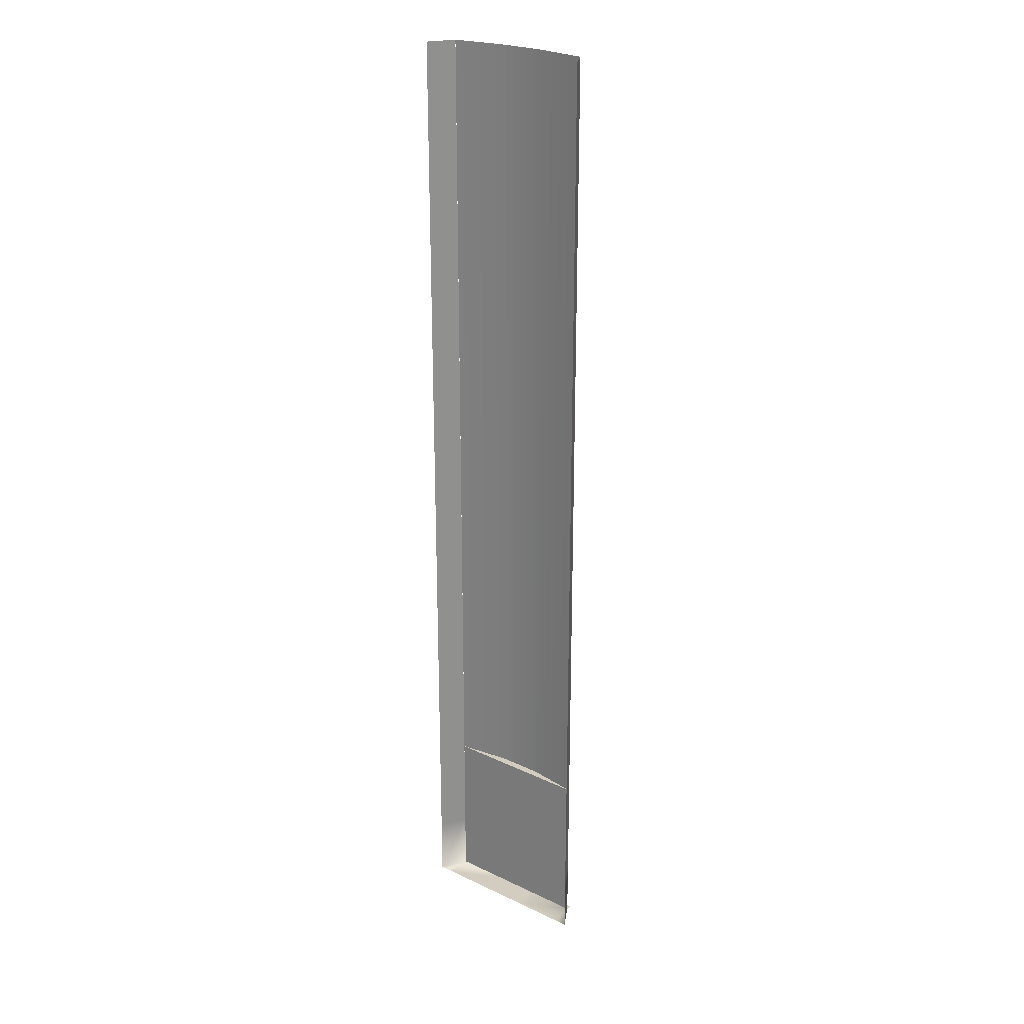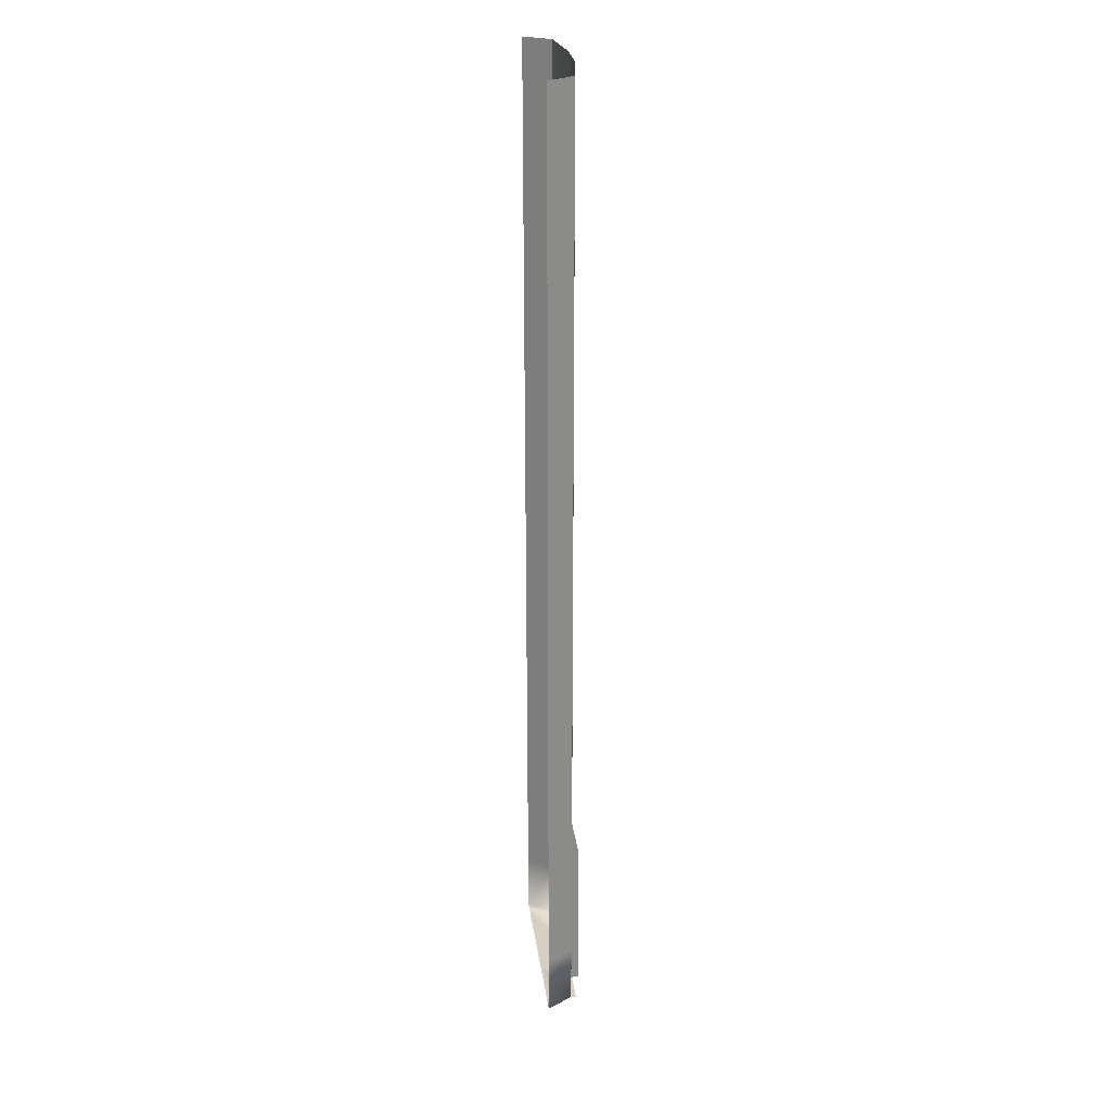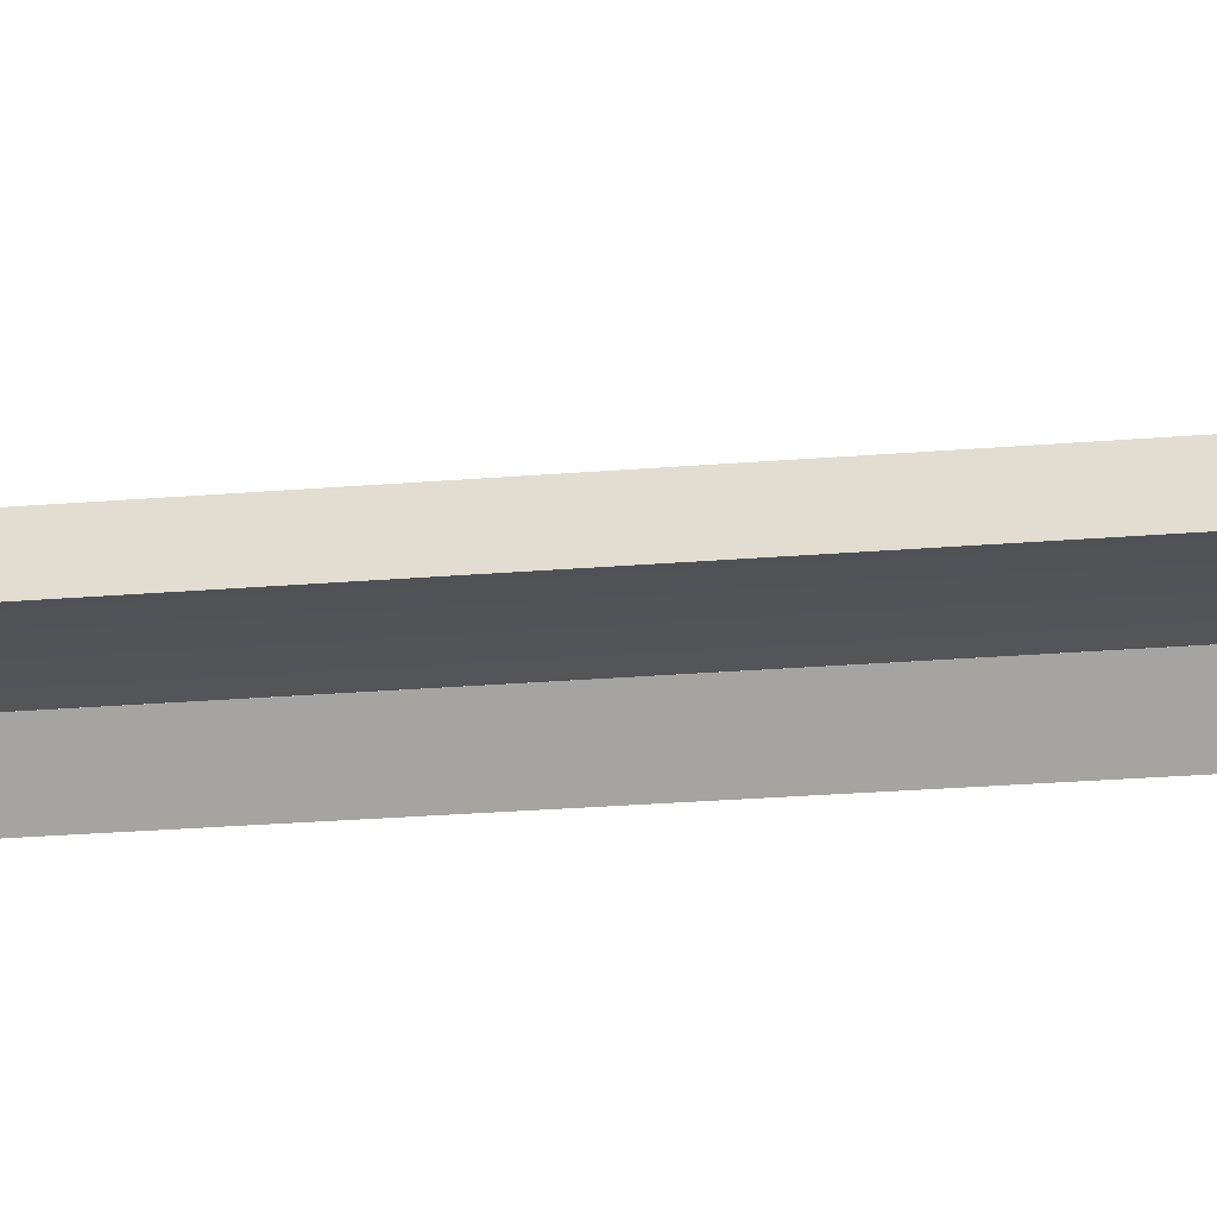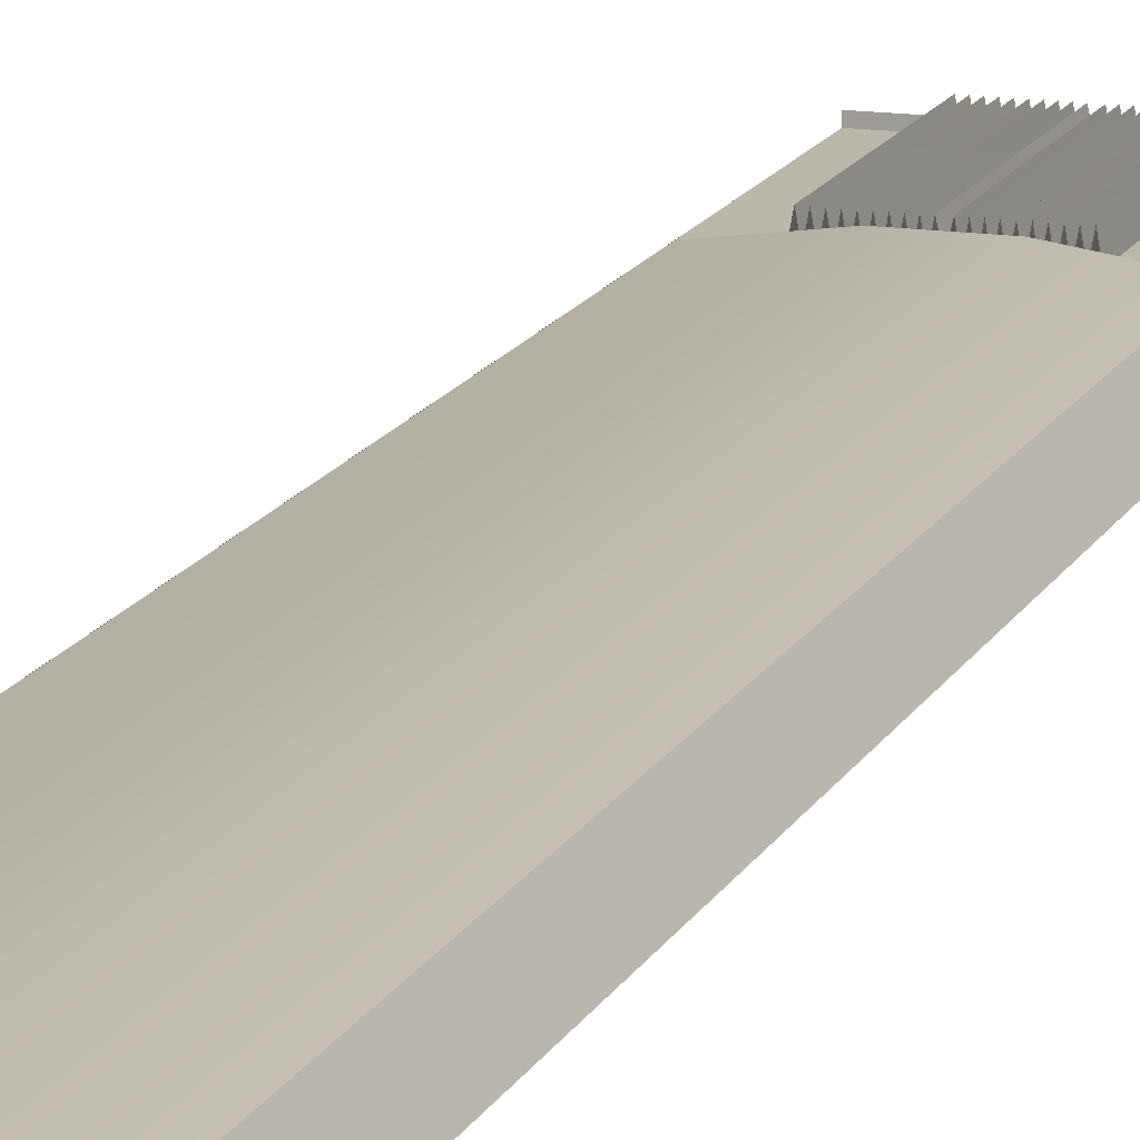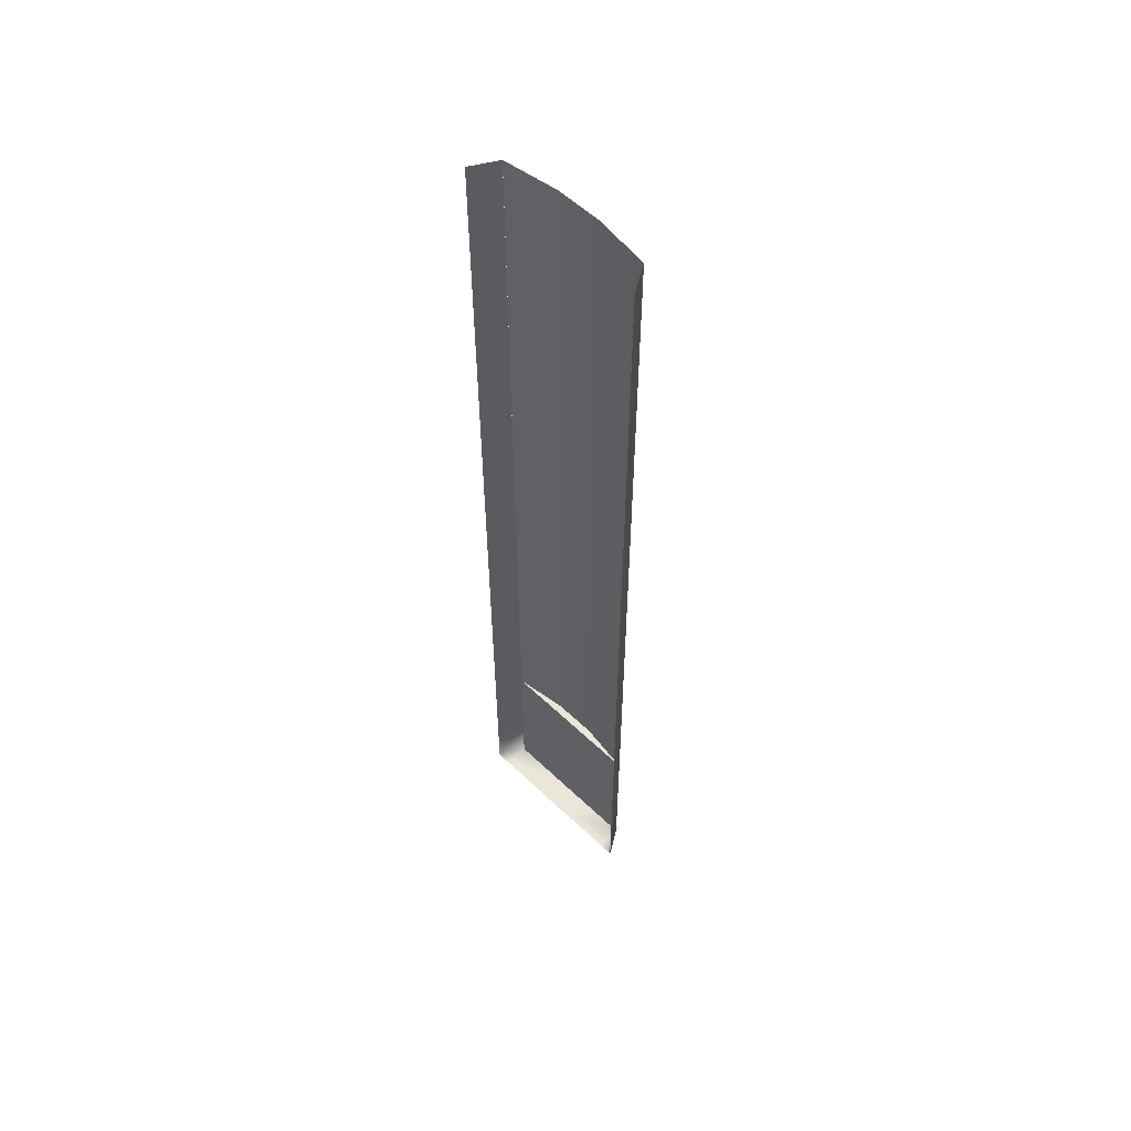
<metadata>
{"format":"obj","ext":"obj","renderer":"f3d","projection":"perspective","resolution":1024,"background":"white","views":[{"elev":24.3,"azim":38.0,"up":"+Z"},{"elev":26.3,"azim":82.6,"up":"+Z"},{"elev":-16.8,"azim":101.2,"up":"+Y"},{"elev":14.5,"azim":18.1,"up":"+Y"},{"elev":56.7,"azim":44.8,"up":"+Z"}]}
</metadata>
<code>
v  -1.499 0.2 0.0008
v  0.001 0.2 -5.332
v  -1.499 0.2 -5.332
v  0.001 0.2 0.0008
v  1.501 0.2 0.0008
v  5.001 -0.3 -5.332
v  1.501 0.2 -5.332
v  5.001 -0.3 0.0008
v  -4.998 -0.3 5.334
v  -1.499 0.2 5.334
v  -4.998 -0.3 0.0008
v  -1.499 0.2 32
v  0.001 0.2 26.67
v  -1.499 0.2 26.67
v  0.001 0.2 32
v  0.001 0.2 21.33
v  -1.499 0.2 21.33
v  0.001 0.2 16
v  -1.499 0.2 16
v  0.001 0.2 10.67
v  -1.499 0.2 10.67
v  0.001 0.2 5.334
v  -1.499 0.2 -21.33
v  0.001 0.2 -16
v  0.001 0.2 -21.33
v  -1.499 0.2 -16
v  0.001 0.2 -10.67
v  -1.499 0.2 -10.67
v  1.501 0.2 32
v  5.001 -0.3 26.67
v  1.501 0.2 26.67
v  5.001 -0.3 32
v  5.001 -0.3 21.33
v  1.501 0.2 21.33
v  5.001 -0.3 16
v  1.501 0.2 16
v  5.001 -0.3 10.67
v  1.501 0.2 10.67
v  5.001 -0.3 5.334
v  1.501 0.2 5.334
v  5.001 -0.3 -21.33
v  1.501 0.2 -16
v  5.001 -0.3 -16
v  1.501 0.2 -21.33
v  1.501 0.2 -10.67
v  5.001 -0.3 -10.67
v  -4.998 -0.3 -16
v  -4.999 -0.3 -21.33
v  -4.998 -0.3 -10.67
v  -4.998 -0.3 -5.332
v  -4.998 -0.3 32
v  -4.998 -0.3 26.67
v  -4.998 -0.3 21.33
v  -4.998 -0.3 16
v  -4.998 -0.3 10.67
v  -1.17 -0.3 -26.67
v  -1.171 -0.3 -32
v  -1.316 0.5 -26.67
v  -1.316 0.5 -32
v  -0.6032 -0.3 -32
v  -0.6016 -0.3 -26.67
v  -0.4611 0.5 -32
v  -0.4604 0.5 -26.67
v  -2.049 -0.3 -32
v  -2.048 -0.3 -26.67
v  -1.901 0.5 -32
v  -1.901 0.5 -26.67
v  -2.336 -0.3 -32
v  -2.334 -0.3 -26.67
v  -2.193 0.5 -32
v  -2.193 0.5 -26.67
v  -0.3223 -0.3 -32
v  -0.3207 -0.3 -26.67
v  -0.1842 0.4841 -32
v  -0.1795 0.5 -26.67
v  -0.8826 -0.3 -26.67
v  -0.8842 -0.3 -32
v  -1.022 0.5 -26.67
v  -1.023 0.5 -32
v  -0.7413 0.5 -26.67
v  -0.742 0.5 -32
v  -1.464 -0.3 -26.67
v  -1.464 -0.3 -32
v  -1.61 0.5 -26.67
v  -1.608 0.5 -32
v  -1.756 -0.3 -32
v  -1.757 -0.3 -26.67
v  -0.0039 -0.3003 -32
v  -0.0024 -0.3003 -26.67
v  0.1775 0.4841 -32
v  0.1718 0.5 -26.67
v  1.307 0.5 -32
v  1.159 -0.3 -32
v  1.308 0.5 -26.67
v  1.16 -0.3 -26.67
v  0.4521 0.5 -26.67
v  0.5917 -0.3 -26.67
v  0.4527 0.5 -32
v  0.5917 -0.3 -32
v  1.893 0.5 -26.67
v  2.038 -0.3 -26.67
v  1.892 0.5 -32
v  2.037 -0.3 -32
v  2.184 0.5 -26.67
v  2.324 -0.3 -26.67
v  2.185 0.5 -32
v  2.324 -0.3 -32
v  0.3108 -0.3 -26.67
v  0.3108 -0.3 -32
v  1.015 0.5 -32
v  0.8726 -0.3 -32
v  1.014 0.5 -26.67
v  0.8726 -0.3 -26.67
v  0.7337 0.5 -32
v  0.7329 0.5 -26.67
v  1.6 0.5 -32
v  1.452 -0.3 -32
v  1.602 0.5 -26.67
v  1.454 -0.3 -26.67
v  1.747 -0.3 -26.67
v  1.745 -0.3 -32
v  -1.169 -0.3 -21.33
v  -1.317 0.5 -21.33
v  -0.6001 -0.3 -21.33
v  -0.4597 0.5 -21.33
v  -2.047 -0.3 -21.33
v  -1.902 0.5 -21.33
v  -2.333 -0.3 -21.33
v  -2.192 0.5 -21.33
v  -0.3192 -0.3 -21.33
v  -0.1788 0.5 -21.33
v  -0.881 -0.3 -21.33
v  -1.022 0.5 -21.33
v  -0.7405 0.5 -21.33
v  -1.465 -0.3 -21.33
v  -1.612 0.5 -21.33
v  -1.757 -0.3 -21.33
v  -0.0029 -0.3002 -21.33
v  0.1718 0.5 -21.33
v  1.309 0.5 -21.33
v  1.161 -0.3 -21.33
v  0.4512 0.5 -21.33
v  0.5917 -0.3 -21.33
v  1.894 0.5 -21.33
v  2.039 -0.3 -21.33
v  2.184 0.5 -21.33
v  2.324 -0.3 -21.33
v  0.3108 -0.3 -21.33
v  1.013 0.5 -21.33
v  0.8726 -0.3 -21.33
v  0.7322 0.5 -21.33
v  1.604 0.5 -21.33
v  1.456 -0.3 -21.33
v  1.749 -0.3 -21.33
v  -1.005 -0.3 -21.33
v  -1.005 -0.3 -26.67
v  -5.001 -0.3 -26.67
v  -0.0015 -0.3002 -21.33
v  -0.0055 -0.3 -26.67
v  0.9944 -0.3 -21.33
v  0.9944 -0.3 -26.67
v  5.001 -0.3 -26.67
v  -1.005 -0.3 -32
v  -5.001 -0.3 -32
v  -0.0055 -0.3 -32
v  0.9944 -0.3 -32
v  5.001 -0.3 -32
v  -0.5996 -0.3 -21.33
v  -3.47 -0.3 -21.33
v  -2.938 -0.3 -21.33
v  -2.407 -0.3 -21.33
v  -1.867 -0.3 -21.33
v  -1.319 -0.3 -21.33
v  -0.7656 -0.3 -21.33
v  -2.207 -0.3 -21.33
v  -1.662 -0.3 -21.33
v  -1.131 -0.3 -21.33
v  1.123 -0.3 -21.33
v  1.654 -0.3 -21.33
v  2.199 -0.3 -21.33
v  0.7577 -0.3 -21.33
v  1.311 -0.3 -21.33
v  1.859 -0.3 -21.33
v  2.399 -0.3 -21.33
v  2.931 -0.3 -21.33
v  3.462 -0.3 -21.33
v  5.001 0.05 -32
v  -5.001 0.05 -32
v  -2.921 -0.3 -32
v  -2.92 -0.3 -26.67
v  -2.773 0.5 -32
v  -2.774 0.5 -26.67
v  -2.336 -0.3 -26.67
v  -2.482 0.5 -26.67
v  -2.48 0.5 -32
v  -2.628 -0.3 -32
v  -2.629 -0.3 -26.67
v  -2.919 -0.3 -21.33
v  -2.774 0.5 -21.33
v  -2.337 -0.3 -21.33
v  -2.485 0.5 -21.33
v  -2.629 -0.3 -21.33
v  2.611 -0.3 -32
v  2.612 -0.3 -26.67
v  2.759 0.5 -32
v  2.758 0.5 -26.67
v  2.326 -0.3 -26.67
v  2.466 0.5 -32
v  2.467 0.5 -26.67
v  2.904 -0.3 -32
v  2.903 -0.3 -26.67
v  2.613 -0.3 -21.33
v  2.758 0.5 -21.33
v  2.327 -0.3 -21.33
v  2.468 0.5 -21.33
v  2.903 -0.3 -21.33
v  5.001 -0.3 28
v  6.001 -2 32
v  6.001 -2 28
v  5.001 -0.3 24
v  6.001 -2 24
v  5.001 -0.3 20
v  6.001 -2 20
v  6.001 -2 16
v  5.001 -0.3 12
v  6.001 -2 12
v  5.001 -0.3 8.001
v  6.001 -2 8.001
v  5.001 -0.3 4.001
v  6.001 -2 4.001
v  6.001 -2 0.0008
v  5.001 -0.3 -3.999
v  6.001 -2 -3.999
v  5.001 -0.3 -7.999
v  6.001 -2 -7.999
v  5.001 -0.3 -12
v  6.001 -2 -12
v  6.001 -2 -16
v  5.001 -0.3 -20
v  6.001 -2 -20
v  5.001 -0.3 -24
v  6.001 -2 -24
v  5.001 -0.3 -28
v  6.001 -2 -28
v  6.001 -2 -32
v  -6.001 -2 28
v  -6.001 -2 32
v  -5.001 -0.3 32
v  -5.001 -0.3 28
v  -6.001 -2 24
v  -5.001 -0.3 24
v  -6.001 -2 20
v  -5.001 -0.3 20
v  -6.001 -2 16
v  -5.001 -0.3 16
v  -6.001 -2 12
v  -5.001 -0.3 12
v  -6.001 -2 8.001
v  -5.001 -0.3 8.001
v  -6.001 -2 4.001
v  -5.001 -0.3 4.001
v  -6.001 -2 0.0008
v  -5.001 -0.3 0.0008
v  -6.001 -2 -3.999
v  -5.001 -0.3 -3.999
v  -6.001 -2 -7.999
v  -5.001 -0.3 -7.999
v  -6.001 -2 -12
v  -5.001 -0.3 -12
v  -6.001 -2 -16
v  -5.001 -0.3 -16
v  -6.001 -2 -20
v  -5.001 -0.3 -20
v  -6.001 -2 -24
v  -5.001 -0.3 -24
v  -6.001 -2 -28
v  -5.001 -0.3 -28
v  -6.001 -2 -32
v  -5.001 -2 -32
v  -1.499 -0.3 -32
v  -1.499 -2 -32
v  0.001 -0.3 -32
v  0.001 -2 -32
v  1.501 -0.3 -32
v  1.501 -2 -32
v  5.001 -2 -32
g Slope_LevelCrossing_Pavement_Steel
f 1 2 3
f 2 1 4
f 5 6 7
f 6 5 8
f 1 9 10
f 9 1 11
f 12 13 14
f 13 12 15
f 14 16 17
f 16 14 13
f 17 18 19
f 18 17 16
f 19 20 21
f 20 19 18
f 21 22 10
f 22 21 20
f 10 4 1
f 4 10 22
f 23 24 25
f 24 23 26
f 26 27 24
f 27 26 28
f 28 2 27
f 2 28 3
f 29 30 31
f 30 29 32
f 31 33 34
f 33 31 30
f 34 35 36
f 35 34 33
f 36 37 38
f 37 36 35
f 38 39 40
f 39 38 37
f 40 8 5
f 8 40 39
f 41 42 43
f 42 41 44
f 43 45 46
f 45 43 42
f 46 7 6
f 7 46 45
f 23 47 26
f 47 23 48
f 26 49 28
f 49 26 47
f 28 50 3
f 50 28 49
f 3 11 1
f 11 3 50
f 51 14 52
f 14 51 12
f 52 17 53
f 17 52 14
f 53 19 54
f 19 53 17
f 54 21 55
f 21 54 19
f 55 10 9
f 10 55 21
f 29 13 15
f 13 29 31
f 31 16 13
f 16 31 34
f 34 18 16
f 18 34 36
f 36 20 18
f 20 36 38
f 38 22 20
f 22 38 40
f 40 4 22
f 4 40 5
f 5 2 4
f 2 5 7
f 7 27 2
f 27 7 45
f 45 24 27
f 24 45 42
f 42 25 24
f 25 42 44
f 56 57 58
f 59 58 57
f 60 61 62
f 63 62 61
f 64 65 66
f 67 66 65
f 68 69 70
f 71 70 69
f 72 73 74
f 75 74 73
f 62 63 72
f 73 72 63
f 76 77 78
f 79 78 77
f 80 81 76
f 77 76 81
f 61 60 80
f 81 80 60
f 82 83 84
f 85 84 83
f 58 59 82
f 83 82 59
f 57 56 79
f 78 79 56
f 86 87 85
f 84 85 87
f 66 67 86
f 87 86 67
f 65 64 71
f 70 71 64
f 88 89 90
f 91 90 89
f 74 75 88
f 89 88 75
f 92 93 94
f 95 94 93
f 96 97 98
f 99 98 97
f 100 101 102
f 103 102 101
f 104 105 106
f 107 106 105
f 91 108 90
f 109 90 108
f 108 96 109
f 98 109 96
f 110 111 112
f 113 112 111
f 111 114 113
f 115 113 114
f 114 99 115
f 97 115 99
f 116 117 118
f 119 118 117
f 117 92 119
f 94 119 92
f 112 95 110
f 93 110 95
f 118 120 116
f 121 116 120
f 120 100 121
f 102 121 100
f 106 103 104
f 101 104 103
f 122 56 123
f 58 123 56
f 61 124 63
f 125 63 124
f 65 126 67
f 127 67 126
f 69 128 71
f 129 71 128
f 73 130 75
f 131 75 130
f 63 125 73
f 130 73 125
f 132 76 133
f 78 133 76
f 134 80 132
f 76 132 80
f 124 61 134
f 80 134 61
f 135 82 136
f 84 136 82
f 123 58 135
f 82 135 58
f 56 122 78
f 133 78 122
f 87 137 84
f 136 84 137
f 67 127 87
f 137 87 127
f 126 65 129
f 71 129 65
f 89 138 91
f 139 91 138
f 75 131 89
f 138 89 131
f 94 95 140
f 141 140 95
f 142 143 96
f 97 96 143
f 144 145 100
f 101 100 145
f 146 147 104
f 105 104 147
f 139 148 91
f 108 91 148
f 148 142 108
f 96 108 142
f 112 113 149
f 150 149 113
f 113 115 150
f 151 150 115
f 115 97 151
f 143 151 97
f 118 119 152
f 153 152 119
f 119 94 153
f 140 153 94
f 149 141 112
f 95 112 141
f 152 154 118
f 120 118 154
f 154 144 120
f 100 120 144
f 104 101 146
f 145 146 101
f 155 156 48
f 157 48 156
f 158 159 155
f 156 155 159
f 160 161 158
f 159 158 161
f 41 162 160
f 161 160 162
f 156 163 157
f 164 157 163
f 159 165 156
f 163 156 165
f 161 166 159
f 165 159 166
f 162 167 161
f 166 161 167
f 158 168 143
f 48 23 169
f 169 23 170
f 170 23 171
f 171 23 172
f 172 23 173
f 173 23 174
f 174 23 175
f 175 23 176
f 176 23 177
f 177 23 168
f 168 23 143
f 143 23 178
f 178 23 179
f 179 23 180
f 180 23 181
f 181 23 182
f 182 23 183
f 183 23 184
f 184 23 185
f 185 23 186
f 186 23 41
f 23 25 41
f 25 44 41
f 187 188 167
f 164 167 188
f 189 190 191
f 192 191 190
f 193 68 194
f 195 194 68
f 196 197 195
f 194 195 197
f 191 192 196
f 197 196 192
f 190 198 192
f 199 192 198
f 200 193 201
f 194 201 193
f 197 202 194
f 201 194 202
f 192 199 197
f 202 197 199
f 203 204 205
f 206 205 204
f 107 207 208
f 209 208 207
f 205 206 210
f 211 210 206
f 204 203 209
f 208 209 203
f 204 212 206
f 213 206 212
f 207 214 209
f 215 209 214
f 206 213 211
f 216 211 213
f 212 204 215
f 209 215 204
f 217 32 218
f 218 219 217
f 220 217 219
f 219 221 220
f 222 220 221
f 221 223 222
f 35 222 223
f 223 224 35
f 225 35 224
f 224 226 225
f 227 225 226
f 226 228 227
f 229 227 228
f 228 230 229
f 8 229 230
f 230 231 8
f 232 8 231
f 231 233 232
f 234 232 233
f 233 235 234
f 236 234 235
f 235 237 236
f 43 236 237
f 237 238 43
f 239 43 238
f 238 240 239
f 241 239 240
f 240 242 241
f 243 241 242
f 242 244 243
f 167 243 244
f 244 245 167
f 246 247 248
f 248 249 246
f 250 246 249
f 249 251 250
f 252 250 251
f 251 253 252
f 254 252 253
f 253 255 254
f 256 254 255
f 255 257 256
f 258 256 257
f 257 259 258
f 260 258 259
f 259 261 260
f 262 260 261
f 261 263 262
f 264 262 263
f 263 265 264
f 266 264 265
f 265 267 266
f 268 266 267
f 267 269 268
f 270 268 269
f 269 271 270
f 272 270 271
f 271 273 272
f 274 272 273
f 273 275 274
f 276 274 275
f 275 277 276
f 278 276 277
f 277 164 278
f 164 279 278
f 279 164 280
f 280 281 279
f 281 280 282
f 282 283 281
f 283 282 284
f 284 285 283
f 285 284 167
f 167 286 285
f 286 167 245

</code>
